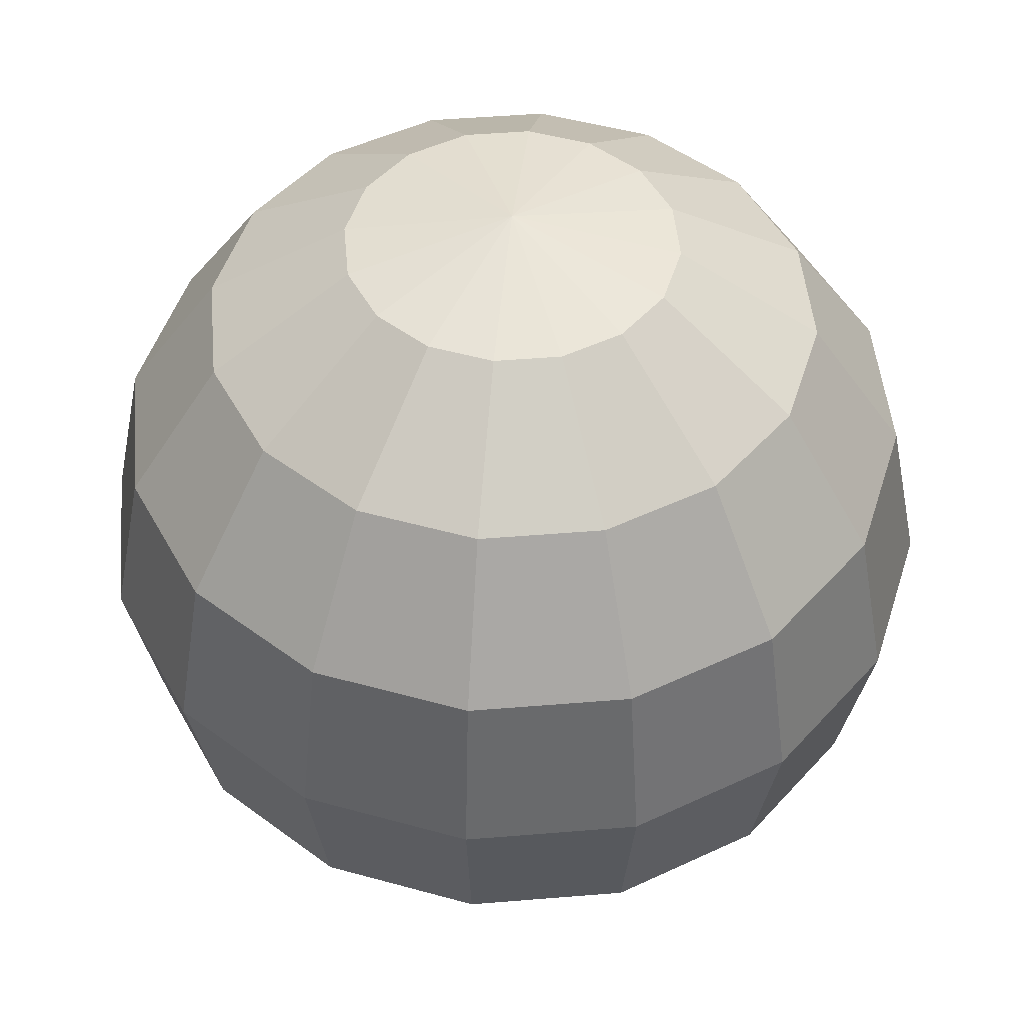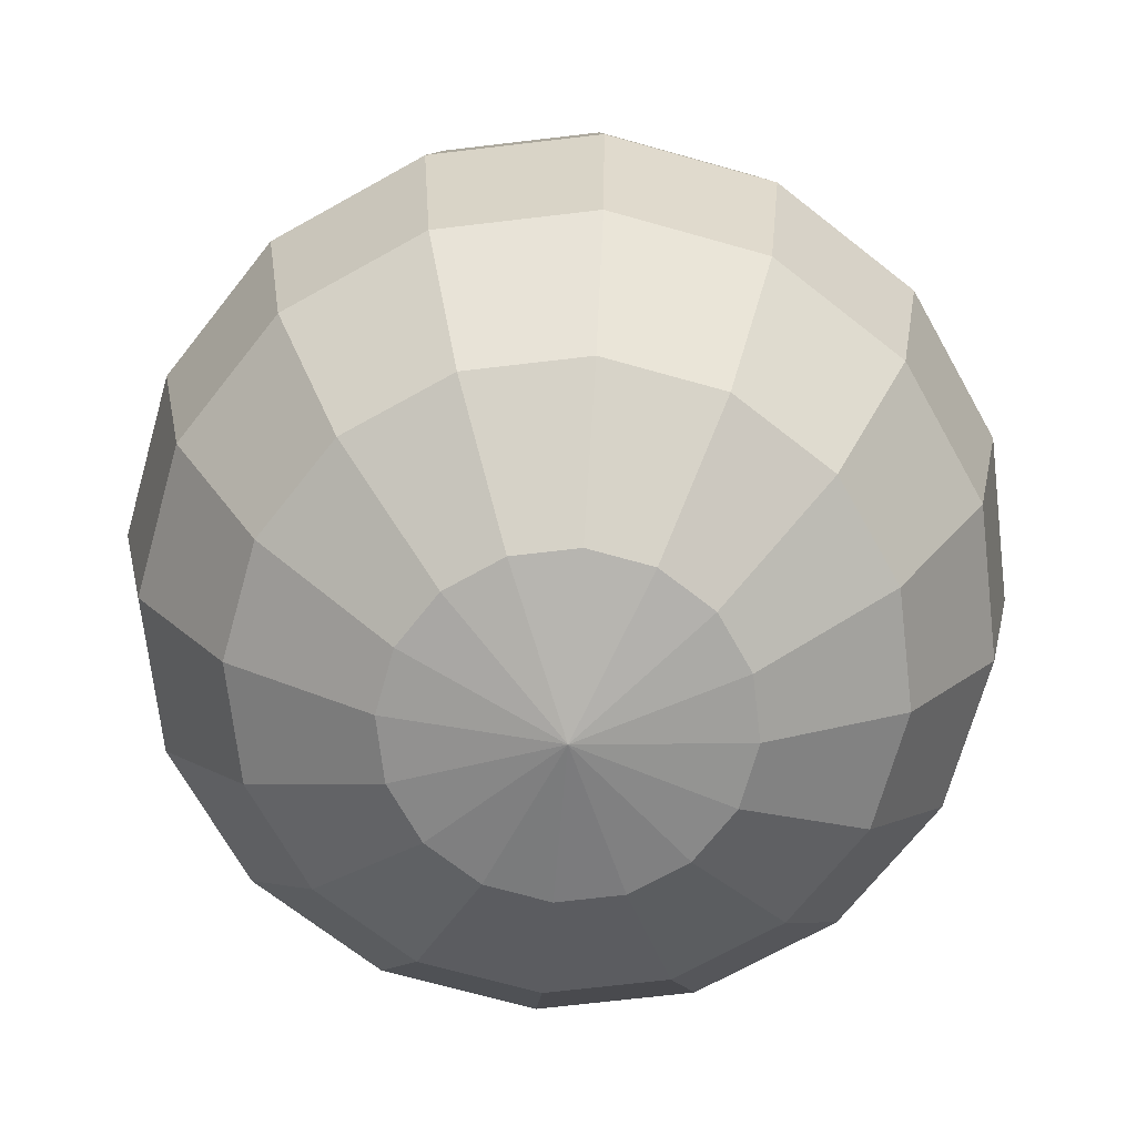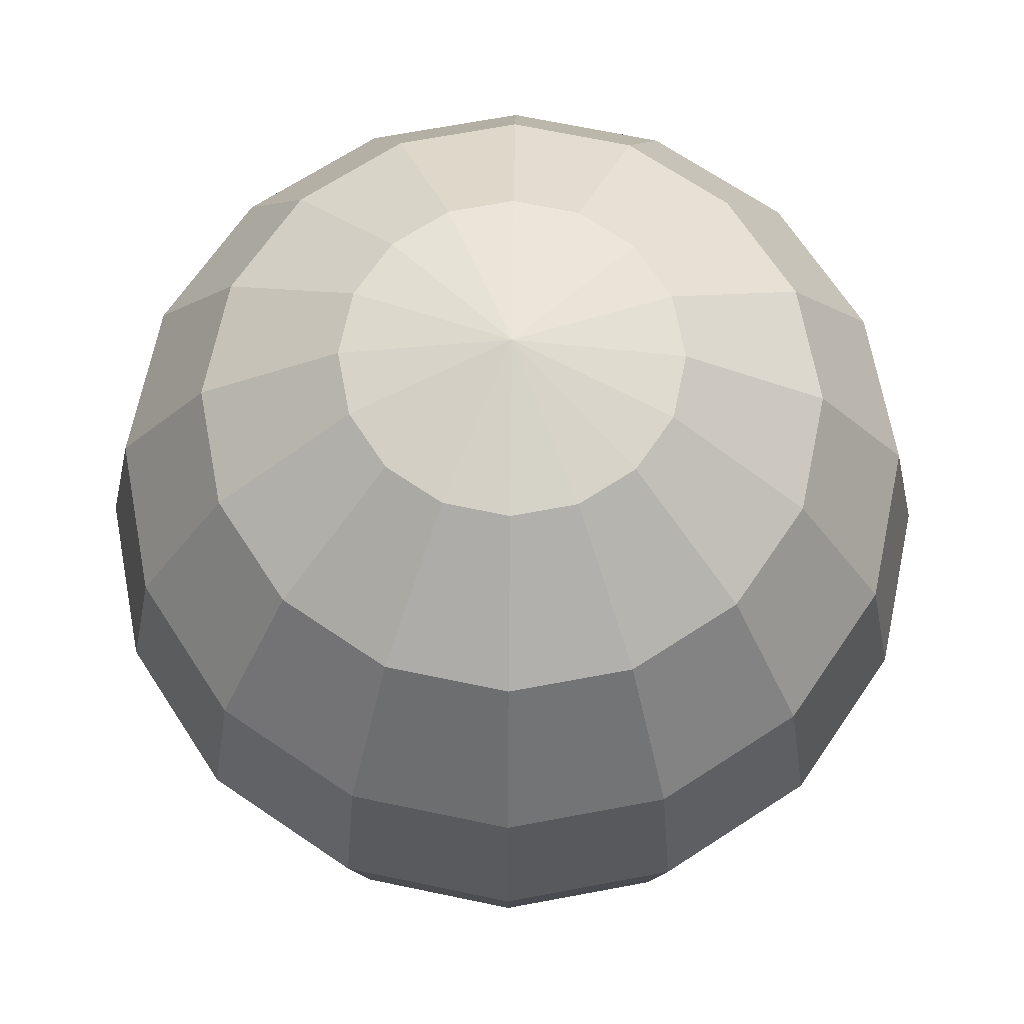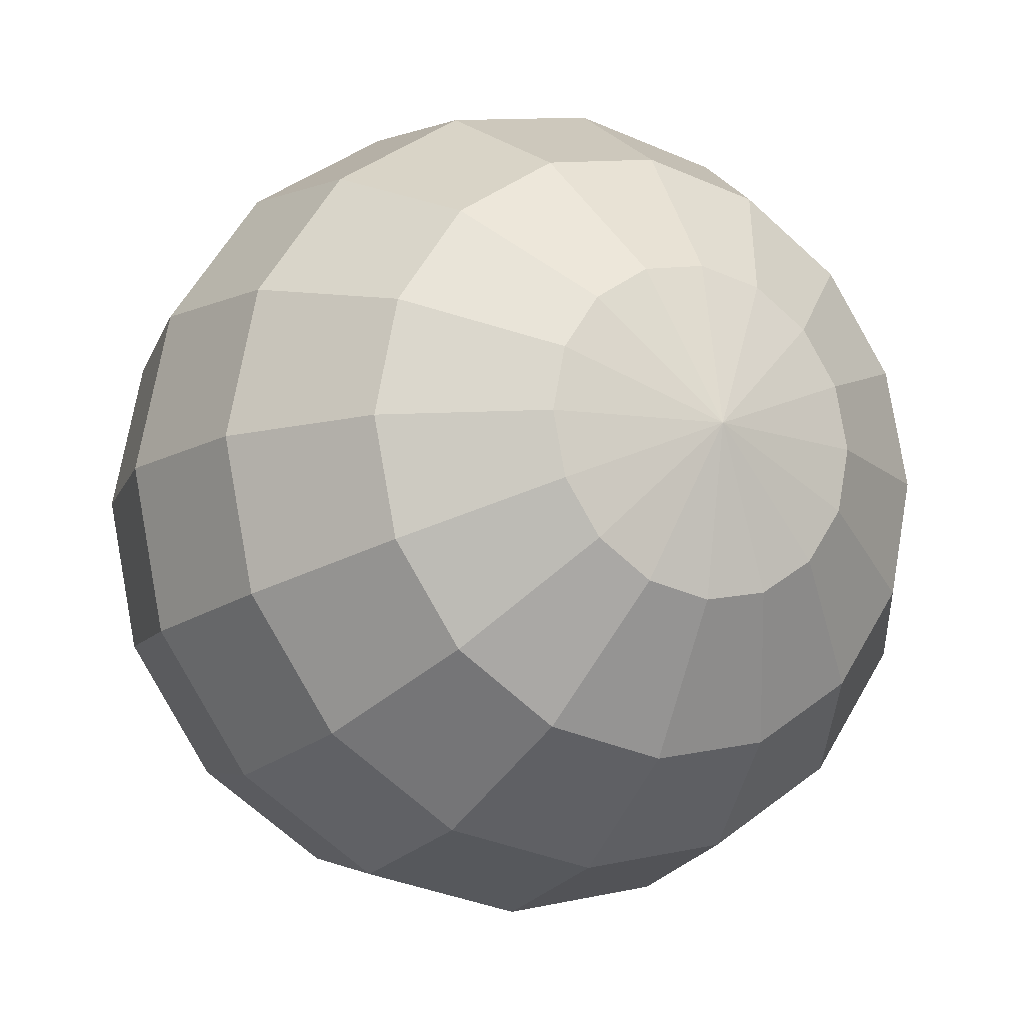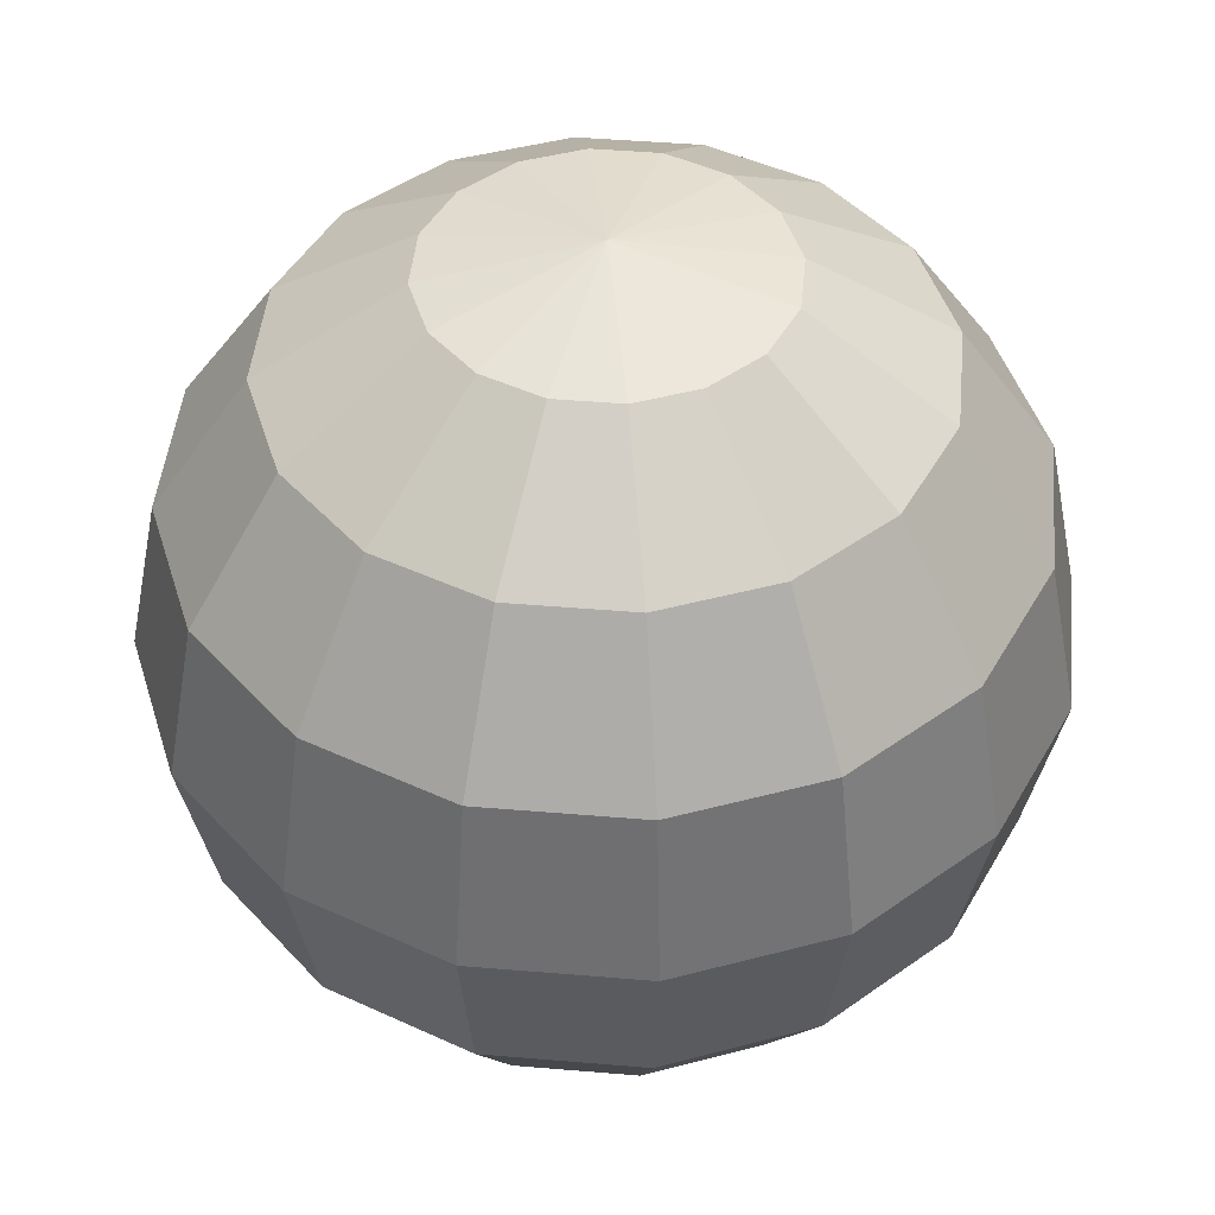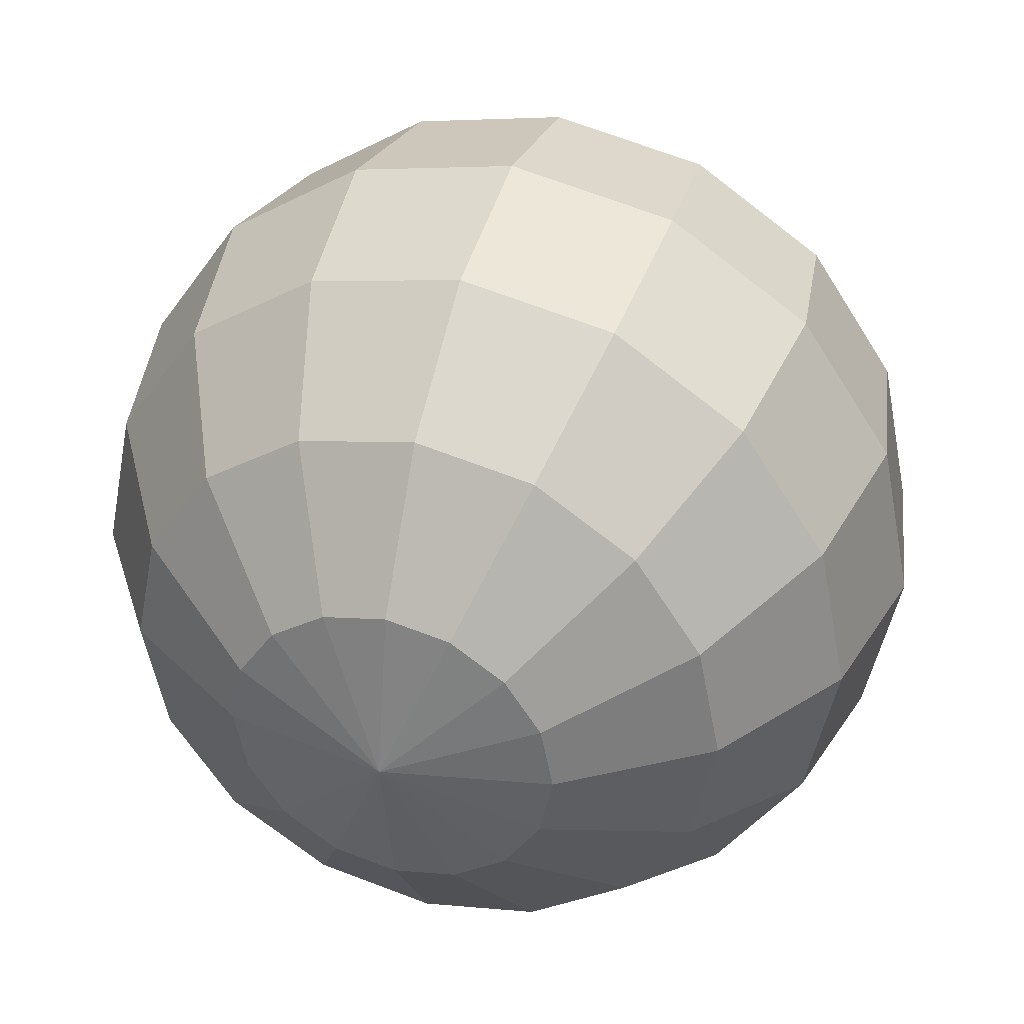
<metadata>
{"format":"obj","ext":"obj","renderer":"f3d","projection":"perspective","resolution":1024,"background":"white","views":[{"elev":48.5,"azim":-84.0,"up":"+Z"},{"elev":-69.8,"azim":175.5,"up":"+Z"},{"elev":68.0,"azim":-89.4,"up":"+Z"},{"elev":-12.8,"azim":-27.6,"up":"+Y"},{"elev":45.7,"azim":61.8,"up":"+Z"},{"elev":37.5,"azim":-162.7,"up":"+Y"}]}
</metadata>
<code>
o Sphere
v 0.7071 0 0.7071
v 0.9239 0 0.3827
v 0.9239 0 -0.3827
v 0.3827 0 -0.9239
v 0.3536 -0.1464 0.9239
v 0.6533 -0.2706 0.7071
v 0.8536 -0.3536 0.3827
v 0.9239 -0.3827 -0
v 0.8536 -0.3536 -0.3827
v 0.6533 -0.2706 -0.7071
v 0.3536 -0.1464 -0.9239
v 0.2706 -0.2706 0.9239
v 0.5 -0.5 0.7071
v 0.6533 -0.6533 0.3827
v 0.7071 -0.7071 -0
v 0.6533 -0.6533 -0.3827
v 0.5 -0.5 -0.7071
v 0.2706 -0.2706 -0.9239
v 0.1464 -0.3536 0.9239
v 0.2706 -0.6533 0.7071
v 0.3536 -0.8536 0.3827
v 0.3827 -0.9239 -0
v 0.3536 -0.8536 -0.3827
v 0.2706 -0.6533 -0.7071
v 0.1464 -0.3536 -0.9239
v 0 -0.3827 0.9239
v 0 -0.7071 0.7071
v 0 -0.9239 0.3827
v 0 -1 -0
v 0 -0.9239 -0.3827
v 0 -0.7071 -0.7071
v 0 -0.3827 -0.9239
v -0.1464 -0.3536 0.9239
v -0.2706 -0.6533 0.7071
v -0.3536 -0.8536 0.3827
v -0.3827 -0.9239 -0
v -0.3536 -0.8536 -0.3827
v -0.2706 -0.6533 -0.7071
v -0.1464 -0.3536 -0.9239
v -0.2706 -0.2706 0.9239
v -0.5 -0.5 0.7071
v -0.6533 -0.6533 0.3827
v -0.7071 -0.7071 -0
v -0.6533 -0.6533 -0.3827
v -0.5 -0.5 -0.7071
v -0.2706 -0.2706 -0.9239
v -0.3536 -0.1464 0.9239
v -0.6533 -0.2706 0.7071
v -0.8536 -0.3536 0.3827
v -0.9239 -0.3827 -0
v -0.8536 -0.3536 -0.3827
v -0.6533 -0.2706 -0.7071
v -0.3536 -0.1464 -0.9239
v -0.3827 0 0.9239
v -0.7071 0 0.7071
v -0.9239 0 0.3827
v -1 0 -0
v -0.9239 0 -0.3827
v -0.7071 0 -0.7071
v -0.3827 0 -0.9239
v -0.3536 0.1464 0.9239
v -0.6533 0.2706 0.7071
v -0.8536 0.3536 0.3827
v -0.9239 0.3827 -0
v -0.8536 0.3536 -0.3827
v -0.6533 0.2706 -0.7071
v -0.3536 0.1464 -0.9239
v -0.2706 0.2706 0.9239
v -0.5 0.5 0.7071
v -0.6533 0.6533 0.3827
v -0.7071 0.7071 -0
v -0.6533 0.6533 -0.3827
v -0.5 0.5 -0.7071
v -0.2706 0.2706 -0.9239
v -0.1464 0.3536 0.9239
v -0.2706 0.6533 0.7071
v -0.3536 0.8536 0.3827
v -0.3827 0.9239 -0
v -0.3536 0.8536 -0.3827
v -0.2706 0.6533 -0.7071
v -0.1464 0.3536 -0.9239
v 0 0.3827 0.9239
v 0 0.7071 0.7071
v 1e-06 0.9239 0.3827
v 1e-06 1 -0
v 1e-06 0.9239 -0.3827
v 0 0.7071 -0.7071
v 0 0.3827 -0.9239
v 0.1464 0.3536 0.9239
v 0.2706 0.6533 0.7071
v 0.3536 0.8536 0.3827
v 0.3827 0.9239 -0
v 0.3536 0.8536 -0.3827
v 0.2706 0.6533 -0.7071
v 0.1464 0.3536 -0.9239
v 0.2706 0.2706 0.9239
v 0.5 0.5 0.7071
v 0.6533 0.6533 0.3827
v 0.7071 0.7071 -0
v 0.6533 0.6533 -0.3827
v 0.5 0.5 -0.7071
v 0.2706 0.2706 -0.9239
v 0.3536 0.1464 0.9239
v 0.6533 0.2706 0.7071
v 0.8536 0.3536 0.3827
v 0.9239 0.3827 -0
v 0.8536 0.3536 -0.3827
v 0.6533 0.2706 -0.7071
v 0.3536 0.1464 -0.9239
v 0 0 1
v 0.3827 -0 0.9239
v 1 -1e-06 -0
v 0.7071 -0 -0.7071
v 0 0 -1
f 111 110 5
f 114 4 11
f 113 3 9 10
f 112 2 7 8
f 1 111 5 6
f 4 113 10 11
f 3 112 8 9
f 2 1 6 7
f 8 7 14 15
f 6 5 12 13
f 11 10 17 18
f 9 8 15 16
f 7 6 13 14
f 5 110 12
f 114 11 18
f 10 9 16 17
f 18 17 24 25
f 16 15 22 23
f 14 13 20 21
f 12 110 19
f 114 18 25
f 17 16 23 24
f 15 14 21 22
f 13 12 19 20
f 21 20 27 28
f 19 110 26
f 114 25 32
f 24 23 30 31
f 22 21 28 29
f 20 19 26 27
f 25 24 31 32
f 23 22 29 30
f 114 32 39
f 31 30 37 38
f 29 28 35 36
f 27 26 33 34
f 32 31 38 39
f 30 29 36 37
f 28 27 34 35
f 26 110 33
f 34 33 40 41
f 39 38 45 46
f 37 36 43 44
f 35 34 41 42
f 33 110 40
f 114 39 46
f 38 37 44 45
f 36 35 42 43
f 46 45 52 53
f 44 43 50 51
f 42 41 48 49
f 40 110 47
f 114 46 53
f 45 44 51 52
f 43 42 49 50
f 41 40 47 48
f 47 110 54
f 114 53 60
f 52 51 58 59
f 50 49 56 57
f 48 47 54 55
f 53 52 59 60
f 51 50 57 58
f 49 48 55 56
f 59 58 65 66
f 57 56 63 64
f 55 54 61 62
f 60 59 66 67
f 58 57 64 65
f 56 55 62 63
f 54 110 61
f 114 60 67
f 67 66 73 74
f 65 64 71 72
f 63 62 69 70
f 61 110 68
f 114 67 74
f 66 65 72 73
f 64 63 70 71
f 62 61 68 69
f 72 71 78 79
f 70 69 76 77
f 68 110 75
f 114 74 81
f 73 72 79 80
f 71 70 77 78
f 69 68 75 76
f 74 73 80 81
f 114 81 88
f 80 79 86 87
f 78 77 84 85
f 76 75 82 83
f 81 80 87 88
f 79 78 85 86
f 77 76 83 84
f 75 110 82
f 85 84 91 92
f 83 82 89 90
f 88 87 94 95
f 86 85 92 93
f 84 83 90 91
f 82 110 89
f 114 88 95
f 87 86 93 94
f 95 94 101 102
f 93 92 99 100
f 91 90 97 98
f 89 110 96
f 114 95 102
f 94 93 100 101
f 92 91 98 99
f 90 89 96 97
f 98 97 104 105
f 96 110 103
f 114 102 109
f 101 100 107 108
f 99 98 105 106
f 97 96 103 104
f 102 101 108 109
f 100 99 106 107
f 114 109 4
f 108 107 3 113
f 106 105 2 112
f 104 103 111 1
f 109 108 113 4
f 107 106 112 3
f 105 104 1 2
f 103 110 111

</code>
